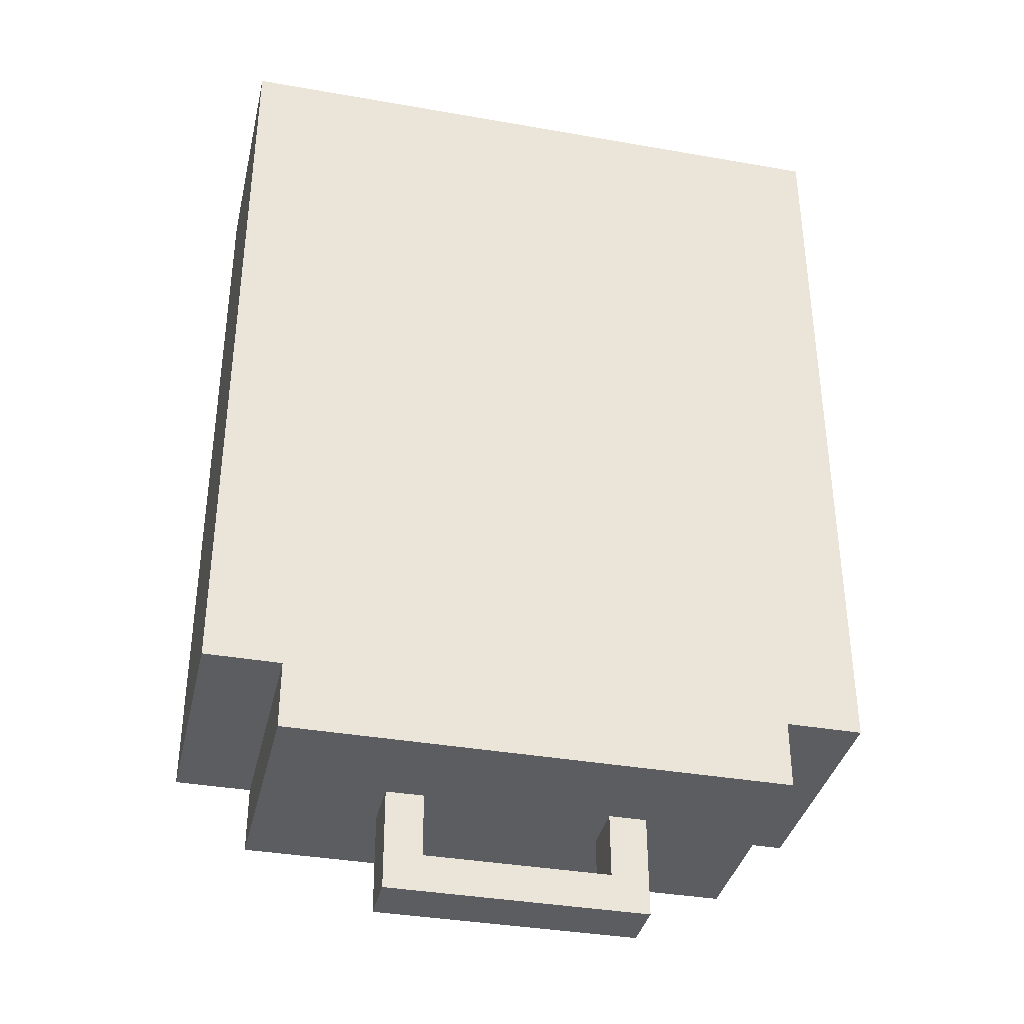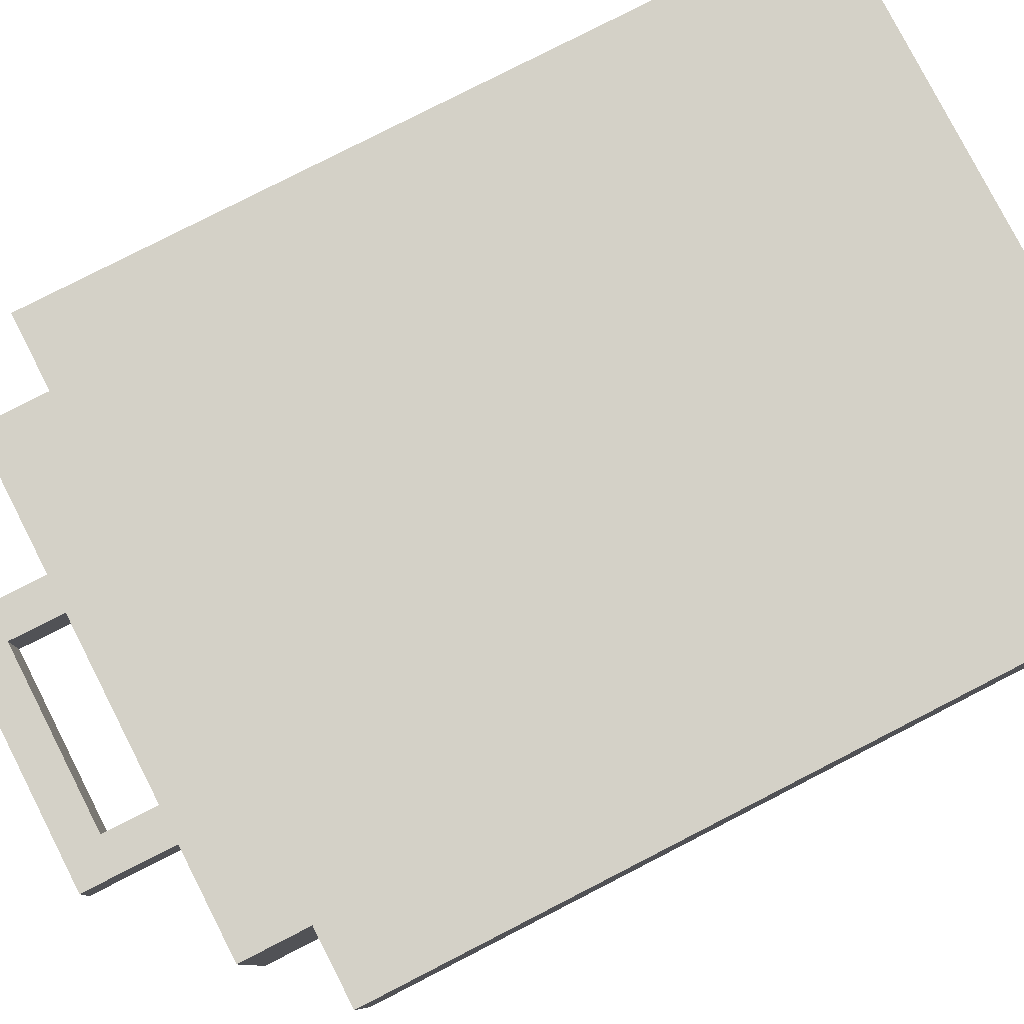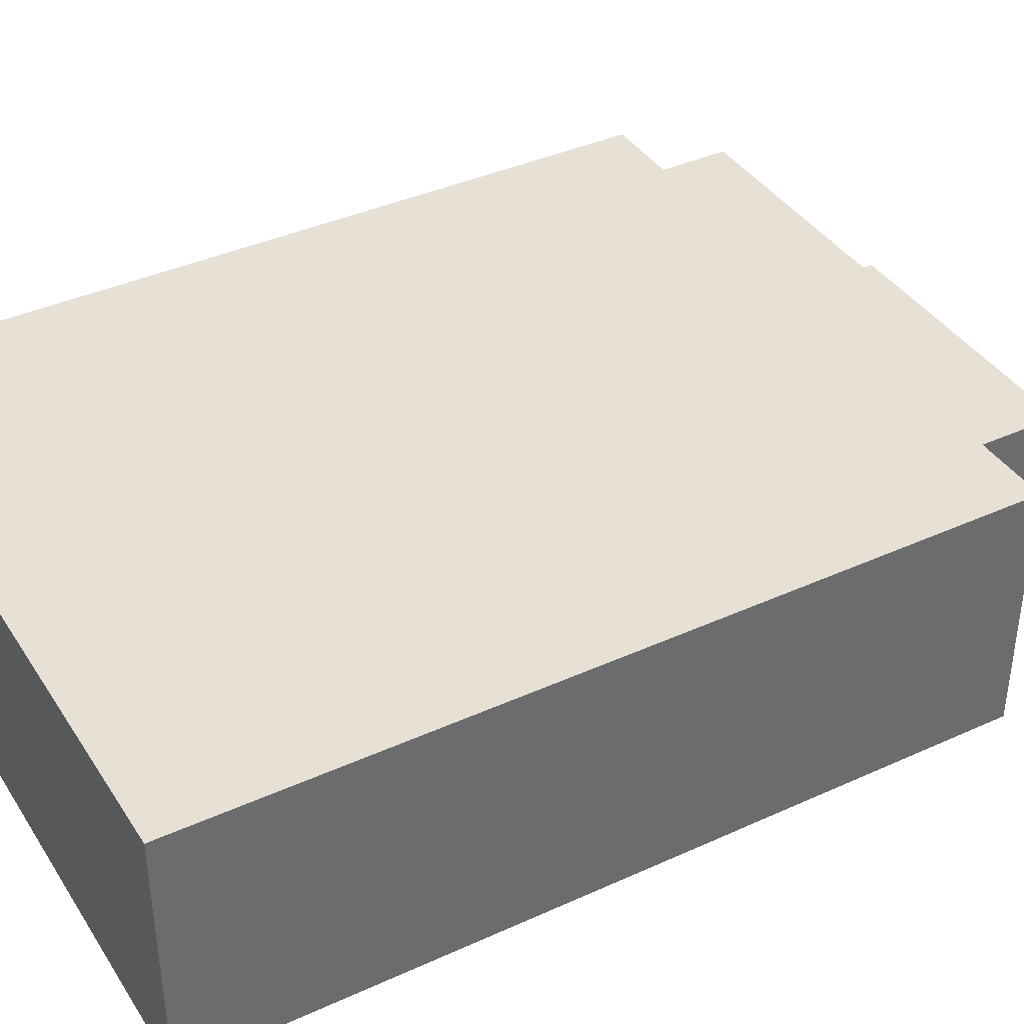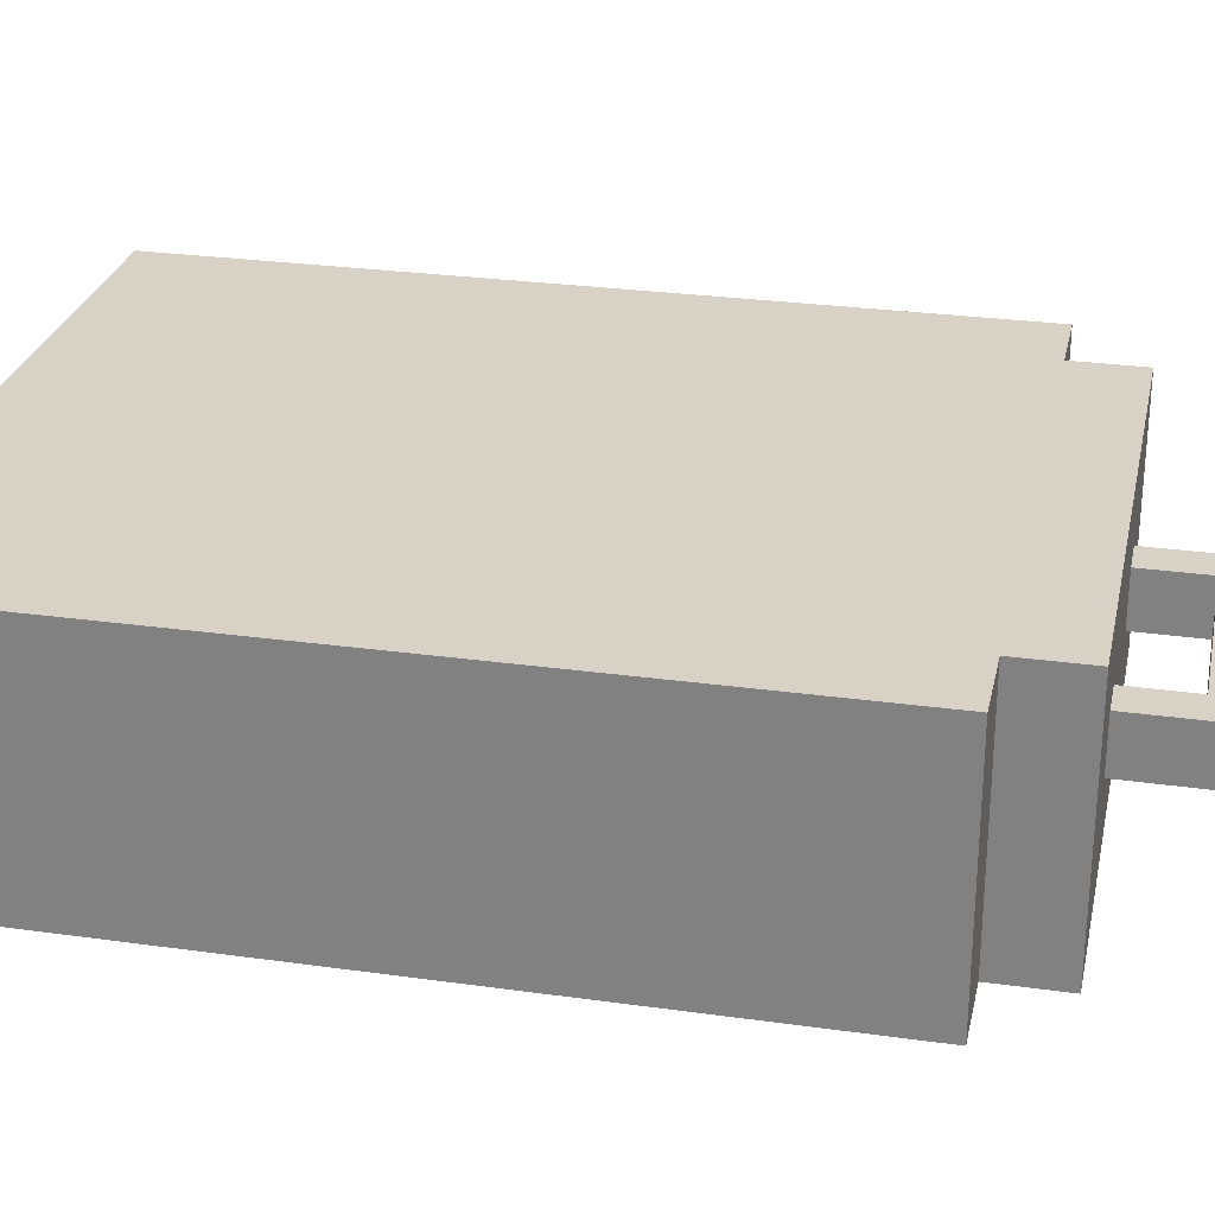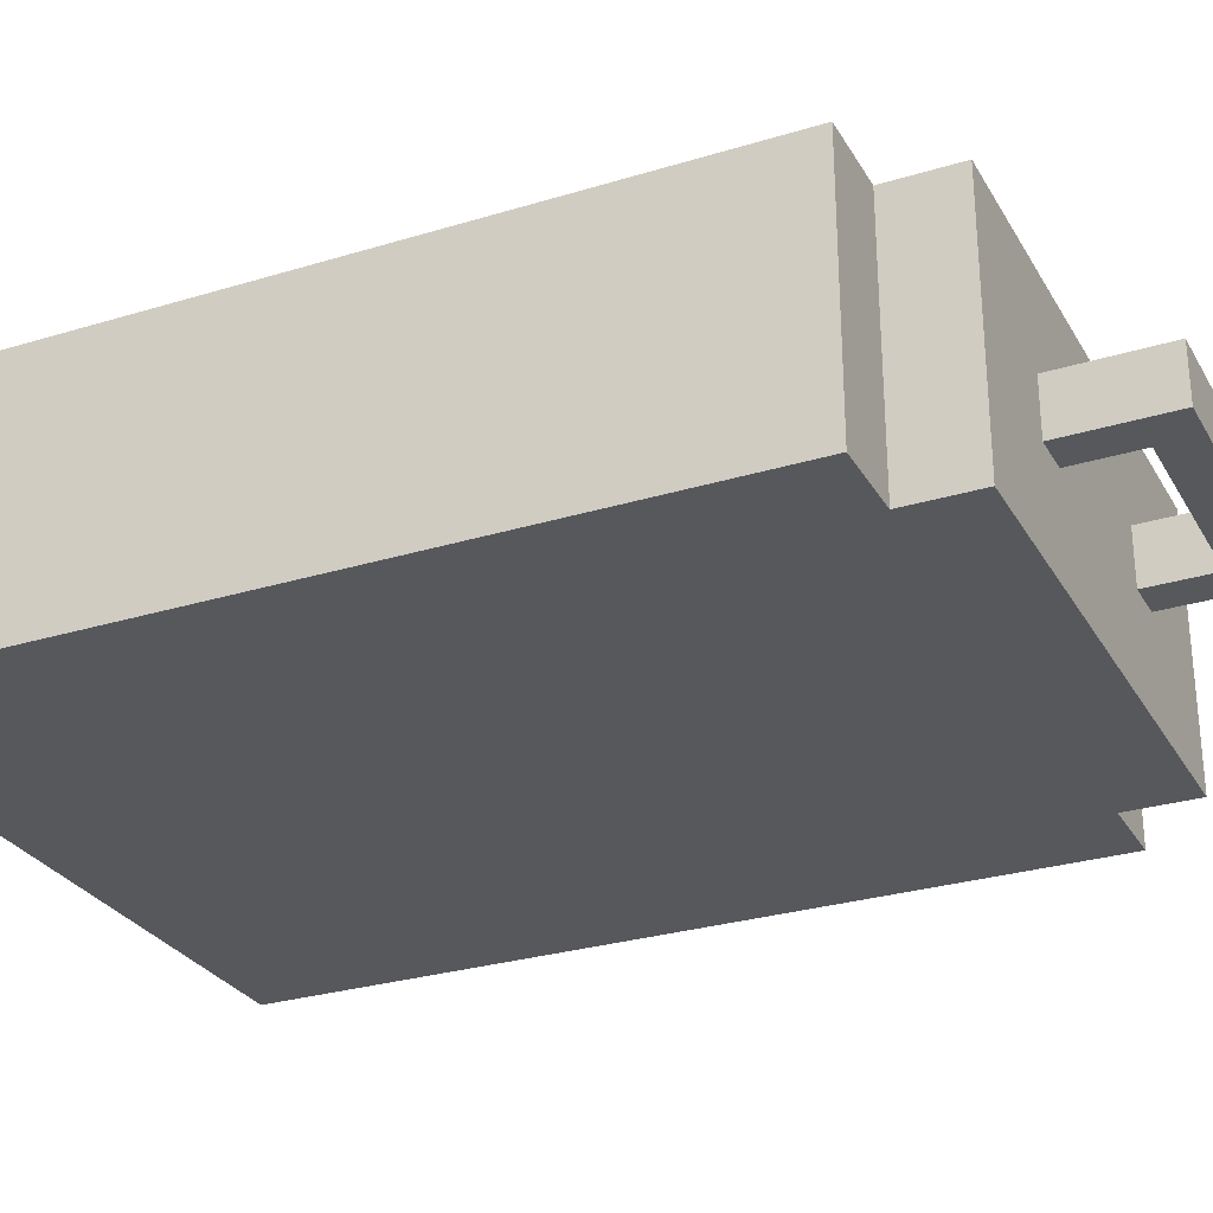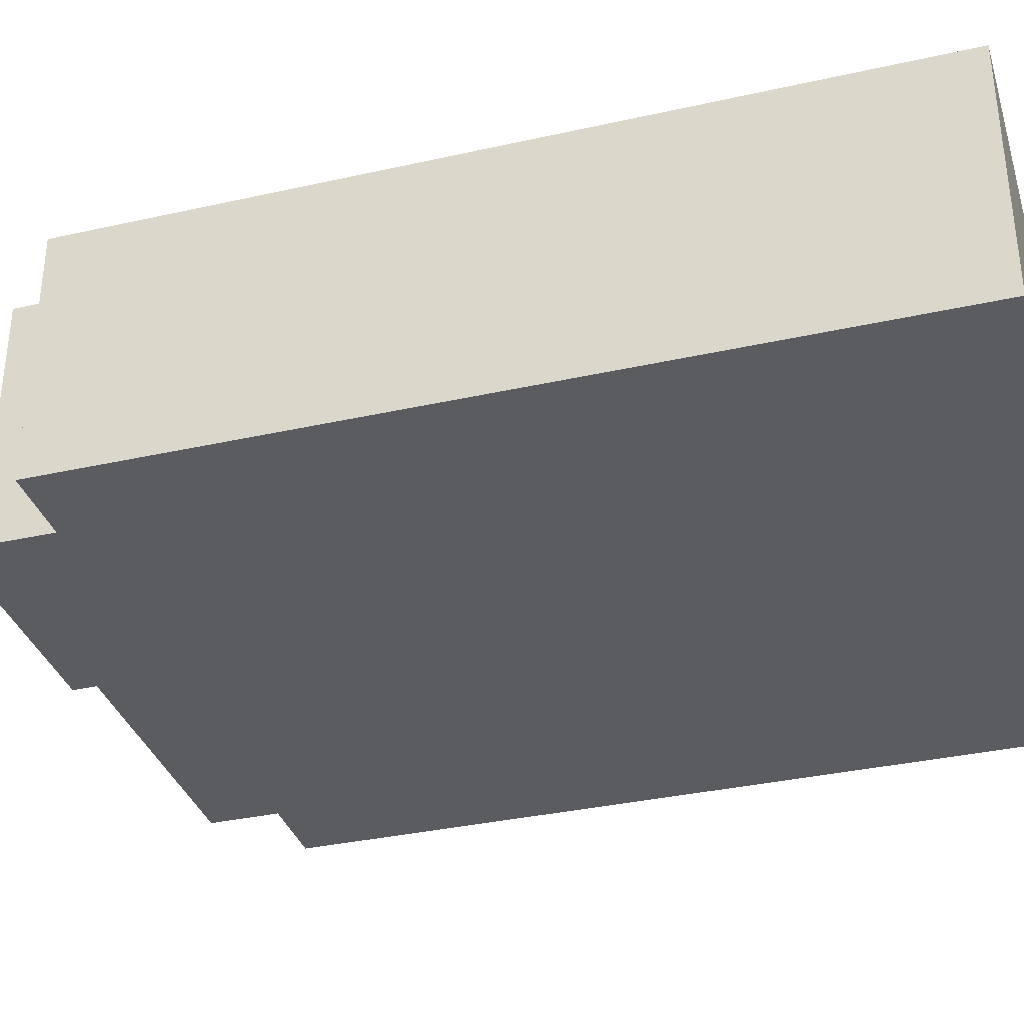
<metadata>
{"format":"obj","ext":"obj","renderer":"f3d","projection":"perspective","resolution":1024,"background":"white","views":[{"elev":-36.8,"azim":167.2,"up":"+Y"},{"elev":79.8,"azim":62.9,"up":"+Z"},{"elev":39.1,"azim":-119.6,"up":"+Z"},{"elev":27.2,"azim":-77.8,"up":"+Z"},{"elev":-28.5,"azim":-65.3,"up":"+Z"},{"elev":-34.8,"azim":106.7,"up":"+Z"}]}
</metadata>
<code>
o LightningBackpack_Cube.002
v 0.2504 0.3076 0.1655
v 0.2504 -0.2998 0.1655
v 0.2504 0.3076 -0.02588
v 0.2504 -0.2998 -0.02588
v -0.2504 0.3076 0.1655
v -0.2504 -0.2998 0.1655
v -0.2504 0.3076 -0.02588
v -0.2504 -0.2998 -0.02588
v -0.192 0.3076 -0.02588
v 0.192 0.3076 -0.02588
v 0.192 -0.2998 -0.02588
v -0.192 -0.2998 -0.02588
v 0.192 0.3076 0.1655
v -0.192 0.3076 0.1655
v -0.192 -0.2998 0.1655
v 0.192 -0.2998 0.1655
v 0.192 -0.3525 -0.02588
v -0.192 -0.3525 -0.02588
v -0.192 -0.3525 0.1655
v 0.192 -0.3525 0.1655
v 0.2504 0.2469 0.1655
v 0.2504 0.2469 -0.02588
v -0.2504 0.2469 -0.02588
v -0.2504 0.2469 0.1655
v -0.192 0.2469 0.1655
v 0.192 0.2469 0.1655
v 0.192 0.2469 -0.02588
v -0.192 0.2469 -0.02588
v 0.07159 -0.4019 0.09107
v 0.1006 -0.4309 0.09107
v 0.07159 -0.4019 0.05008
v 0.1006 -0.4309 0.05008
v -0.07159 -0.4019 0.09107
v -0.1006 -0.4309 0.09107
v -0.07159 -0.4019 0.05008
v -0.1006 -0.4309 0.05008
v -0 -0.4019 0.05008
v -0 -0.4309 0.05008
v -0 -0.4019 0.09107
v -0 -0.4309 0.09107
v 0.07212 -0.3157 0.09107
v 0.1011 -0.3157 0.09107
v 0.07212 -0.3157 0.05008
v 0.1011 -0.3157 0.05008
v -0.07106 -0.3157 0.09107
v -0.1 -0.3157 0.09107
v -0.07106 -0.3157 0.05008
v -0.1 -0.3157 0.05008
f 2 22 21
f 12 23 28
f 8 24 23
f 16 21 26
f 7 14 9
f 4 16 11
f 12 6 8
f 16 17 11
f 10 1 3
f 9 13 10
f 6 25 24
f 15 26 25
f 4 27 22
f 11 28 27
f 17 19 18
f 15 20 16
f 11 18 12
f 12 19 15
f 27 9 10
f 22 10 3
f 25 13 14
f 24 14 5
f 26 1 13
f 23 5 7
f 28 7 9
f 21 3 1
f 29 42 41
f 38 35 37
f 31 44 32
f 40 29 39
f 35 39 37
f 32 40 38
f 38 34 36
f 37 29 31
f 33 40 39
f 31 38 37
f 34 48 36
f 35 48 47
f 30 44 42
f 29 43 31
f 33 46 34
f 35 45 33
f 2 4 22
f 12 8 23
f 8 6 24
f 16 2 21
f 7 5 14
f 4 2 16
f 12 15 6
f 16 20 17
f 10 13 1
f 9 14 13
f 6 15 25
f 15 16 26
f 4 11 27
f 11 12 28
f 17 20 19
f 15 19 20
f 11 17 18
f 12 18 19
f 27 28 9
f 22 27 10
f 25 26 13
f 24 25 14
f 26 21 1
f 23 24 5
f 28 23 7
f 21 22 3
f 29 30 42
f 38 36 35
f 31 43 44
f 40 30 29
f 35 33 39
f 32 30 40
f 38 40 34
f 37 39 29
f 33 34 40
f 31 32 38
f 34 46 48
f 35 36 48
f 30 32 44
f 29 41 43
f 33 45 46
f 35 47 45

</code>
